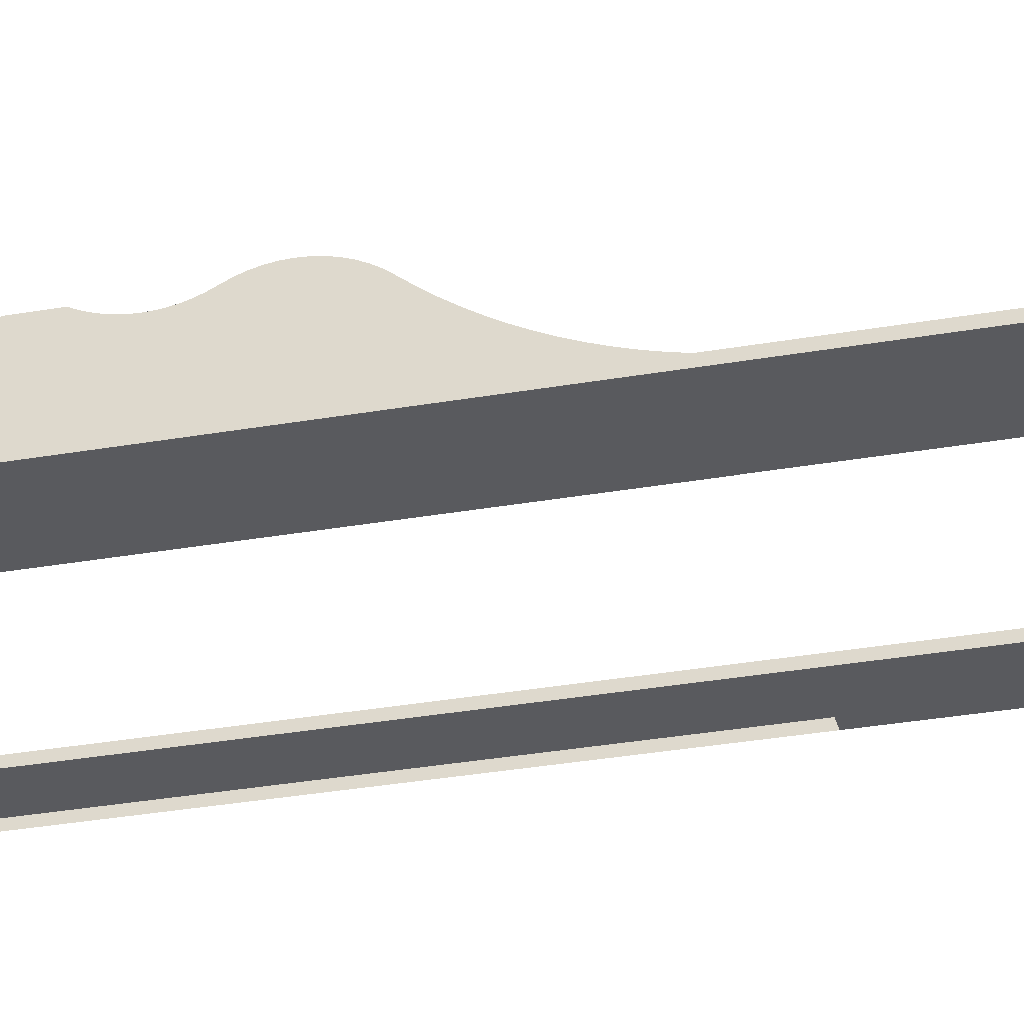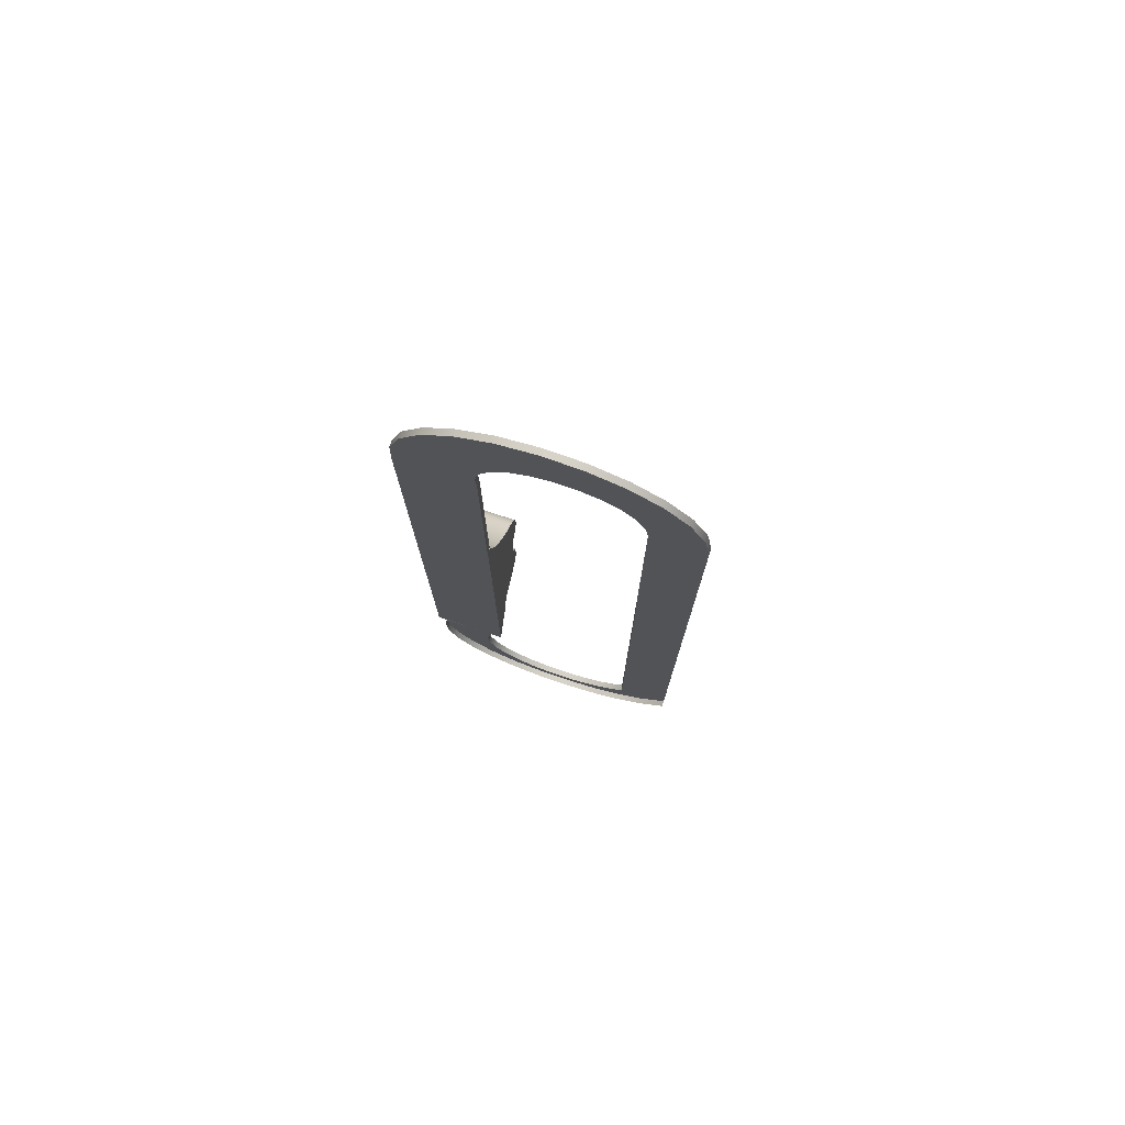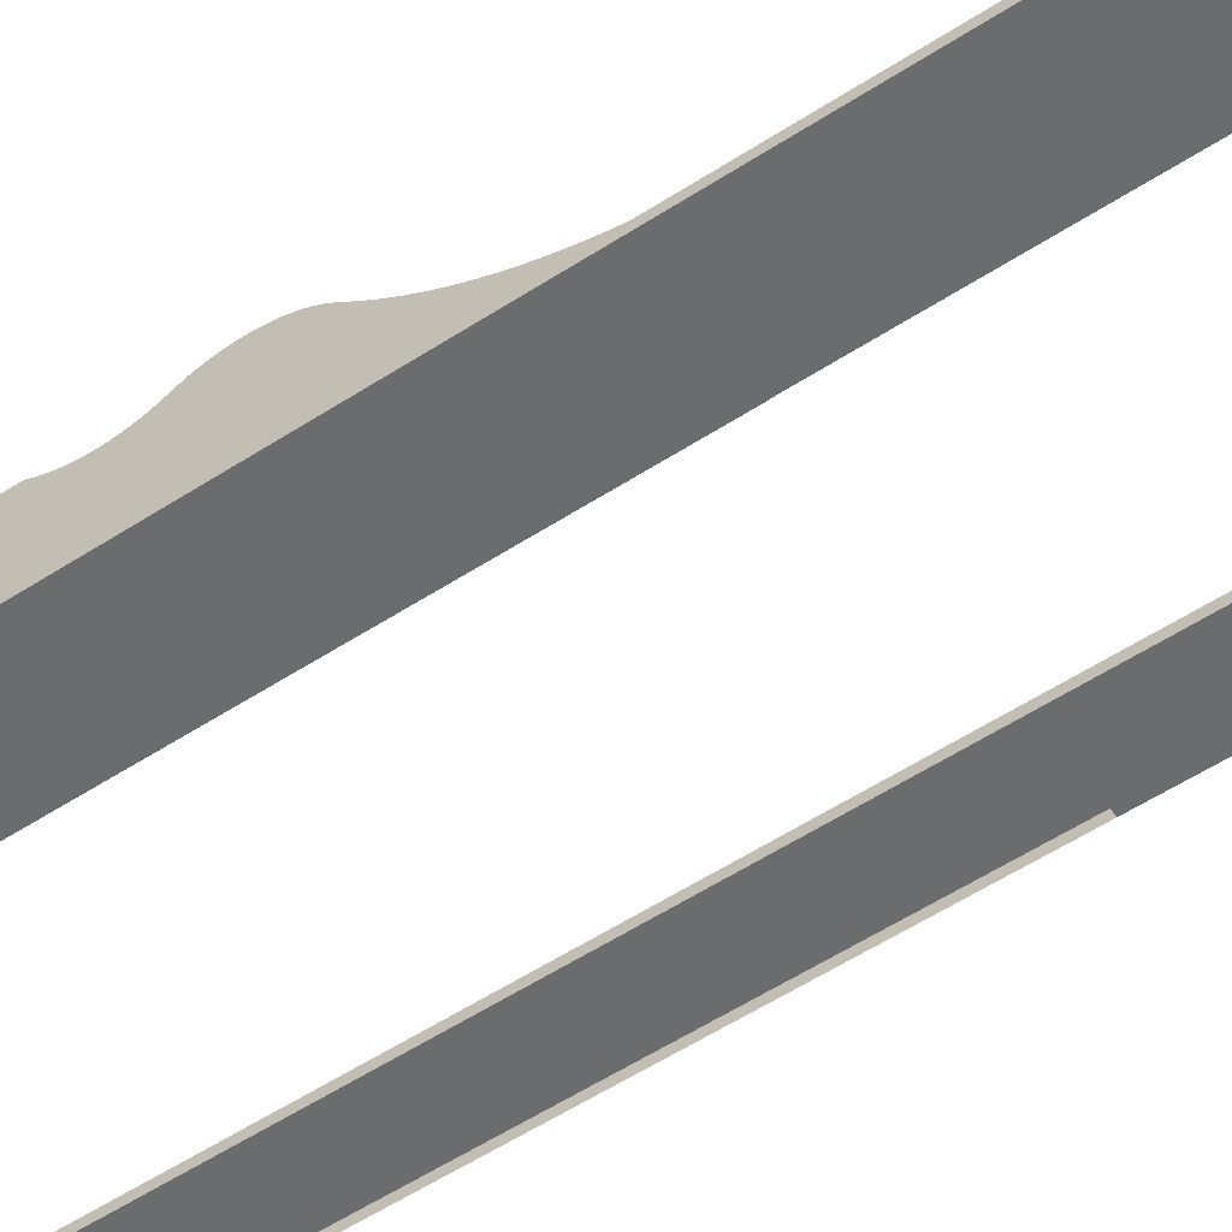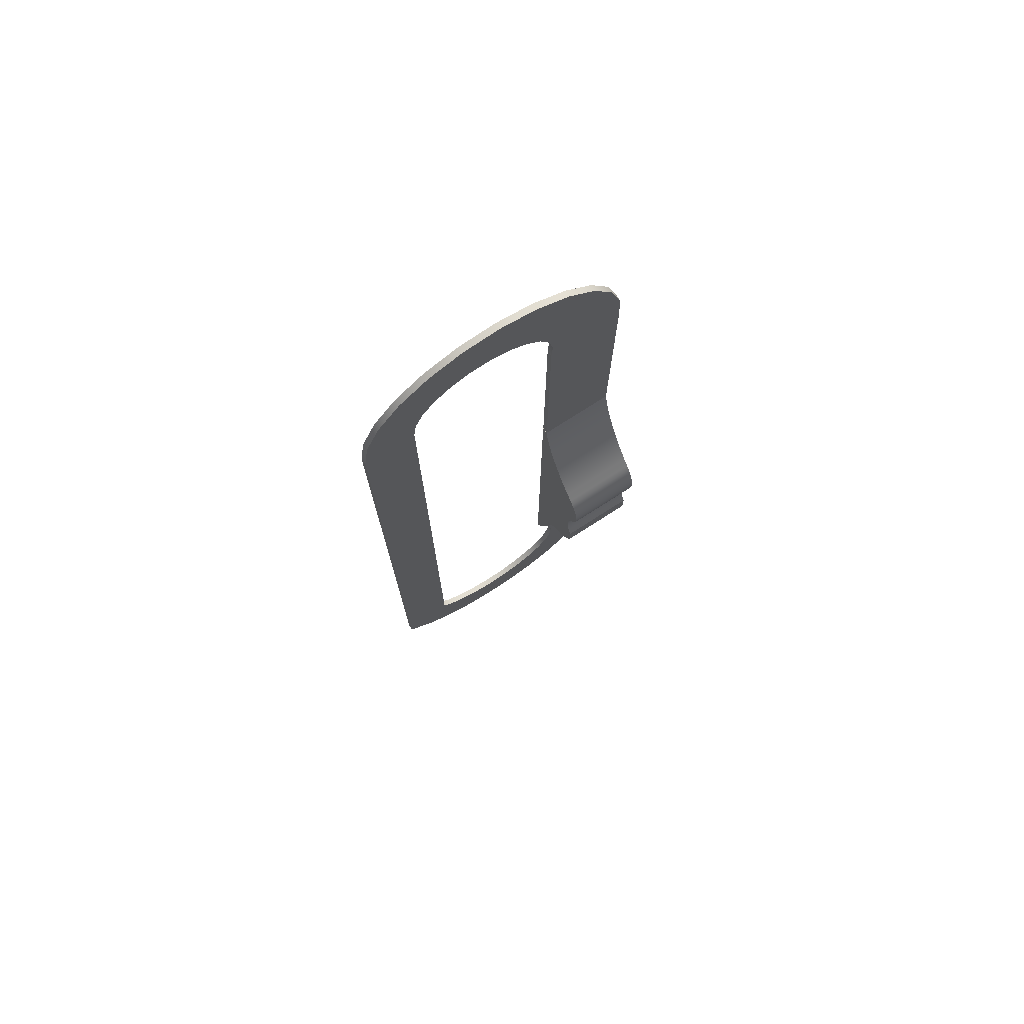
<metadata>
{"format":"obj","ext":"obj","renderer":"f3d","projection":"perspective","resolution":1024,"background":"white","views":[{"elev":-31.6,"azim":-75.9,"up":"+Y"},{"elev":76.9,"azim":18.2,"up":"+Z"},{"elev":-53.6,"azim":-54.9,"up":"+Y"},{"elev":75.4,"azim":147.2,"up":"+Z"}]}
</metadata>
<code>
o G-staticmesh
v -38.1 1.15 84.27
v -46.24 -0.386 80.26
v -38.1 -0.386 84.27
v -46.24 1.15 80.26
v -42.59 5.171 -92.36
v -60.89 4.978 -93.49
v -60.89 5.171 -92.36
v -42.59 4.978 -93.49
v -42.59 5.441 -91.25
v -60.89 5.441 -91.25
v -42.59 5.787 -90.16
v -60.89 5.787 -90.16
v -42.59 6.209 -89.1
v -60.89 6.209 -89.1
v -42.59 6.703 -88.07
v -60.89 6.703 -88.07
v -42.59 7.267 -87.07
v -60.89 7.267 -87.07
v -42.59 7.9 -86.12
v -60.89 7.9 -86.12
v -60.89 8.596 -85.21
v -42.59 8.596 -85.21
v -42.59 9.355 -84.36
v -60.89 9.355 -84.36
v -60.89 10.17 -83.56
v -42.59 10.17 -83.56
v -60.89 10.81 -82.94
v -42.59 10.81 -82.94
v -42.64 1.15 -10.04
v -60.89 1.678 -12.53
v -60.89 1.15 -10.04
v -42.59 1.678 -12.53
v -42.59 1.15 -10.04
v -56.34 1.15 -5.997
v -60.89 1.15 -5.997
v -52.61 1.15 -5.997
v -49.35 1.15 -5.997
v -45.95 1.15 -5.997
v -42.64 1.15 -5.997
v -29.19 1.15 85.96
v -29.19 -0.386 85.96
v -42.59 9.516 -31.16
v -60.89 10.92 -33.28
v -60.89 9.516 -31.16
v -42.59 10.92 -33.28
v -42.59 15.06 -67.32
v -60.89 15.61 -68.45
v -60.89 15.06 -67.32
v -42.59 15.61 -68.45
v -60.89 14.6 -66.15
v -42.59 14.6 -66.15
v -42.59 14.24 -64.94
v -60.89 14.24 -64.94
v -42.59 13.99 -63.71
v -60.89 13.99 -63.71
v -42.59 13.83 -62.46
v -60.89 13.83 -62.46
v -42.59 13.78 -61.21
v -60.89 13.78 -61.21
v -53.01 -0.386 74.21
v -53.01 1.15 74.21
v -57.92 1.15 66.58
v -57.92 -0.386 66.58
v -60.61 1.15 57.92
v -60.61 -0.386 57.92
v -60.89 1.15 48.85
v -60.89 -0.386 48.85
v -60.89 1.15 8.476
v -60.89 -0.386 -10.04
v -60.89 1.15 5.179
v -60.89 1.15 1.882
v -60.89 1.15 -1.447
v -42.64 -0.386 -10.04
v -42.64 1.15 48.82
v -42.64 -0.386 48.82
v -42.64 1.15 8.476
v -42.64 1.15 4.933
v -42.64 1.15 1.389
v -42.64 1.15 -0.5847
v -42.64 1.15 -3.749
v -42.92 1.15 53.87
v -42.92 -0.386 53.87
v -41.81 1.15 58.8
v -41.81 -0.386 58.8
v -39.39 1.15 63.25
v -39.39 -0.386 63.25
v -35.83 1.15 66.85
v -35.83 -0.386 66.85
v -31.43 -0.386 69.34
v -31.43 1.15 69.34
v -26.51 -0.386 70.53
v -26.51 1.15 70.53
v -21.45 -0.386 70.32
v -21.45 1.15 70.32
v -16.65 1.15 68.73
v -16.65 -0.386 68.73
v -12.47 1.15 65.88
v -12.47 -0.386 65.88
v -9.224 1.15 62
v -9.224 -0.386 62
v -7.173 1.15 57.37
v -7.173 -0.386 57.37
v -6.472 1.15 52.36
v -6.472 -0.386 52.36
v -6.472 1.15 8.476
v -6.472 -0.386 -10.04
v -6.472 1.15 6.661
v -6.472 1.15 -10.04
v 6.213 -0.386 -10.04
v 6.213 1.15 52.36
v 6.213 -0.386 52.36
v 6.213 1.15 8.476
v 6.213 1.15 6.661
v 6.213 1.15 -10.04
v 4.989 1.15 61.35
v 4.989 -0.386 61.35
v 1.408 1.15 69.69
v 1.408 -0.386 69.69
v -4.271 1.15 76.76
v -4.271 -0.386 76.76
v -11.63 -0.386 82.06
v -11.63 1.15 82.06
v -20.15 -0.386 85.21
v -20.15 1.15 85.21
v -42.59 -0.386 -68.45
v -60.89 -0.386 -68.45
v -42.59 -0.386 -10.04
v -0.1296 -0.386 -10.04
v -60.89 2.31 -14.99
v -60.89 3.044 -17.42
v -60.89 3.88 -19.81
v -60.89 4.815 -22.17
v -60.89 5.848 -24.49
v -60.89 6.977 -26.77
v -60.89 8.2 -28.99
v -60.89 12.41 -35.33
v -60.89 13.99 -37.32
v -60.89 14.88 -38.5
v -60.89 15.64 -39.77
v -60.89 16.27 -41.1
v -60.89 16.77 -42.5
v -60.89 17.13 -43.93
v -60.89 17.35 -45.39
v -60.89 17.42 -46.87
v -60.89 17.35 -48.35
v -60.89 17.12 -49.81
v -60.89 16.76 -51.24
v -60.89 16.25 -52.63
v -60.89 15.61 -53.97
v -60.89 15.06 -55.09
v -60.89 14.6 -56.27
v -60.89 14.24 -57.47
v -60.89 13.99 -58.7
v -60.89 13.83 -59.95
v -42.59 2.31 -14.99
v -42.59 3.044 -17.42
v -42.59 3.88 -19.81
v -42.59 4.815 -22.17
v -42.59 5.848 -24.49
v -42.59 6.977 -26.77
v -42.59 8.2 -28.99
v -42.59 12.41 -35.33
v -42.59 13.99 -37.32
v -42.59 14.88 -38.5
v -42.59 15.64 -39.77
v -42.59 16.27 -41.1
v -42.59 16.77 -42.5
v -42.59 17.13 -43.93
v -42.59 17.35 -45.39
v -42.59 17.42 -46.87
v -42.59 17.35 -48.35
v -42.59 17.12 -49.81
v -42.59 16.76 -51.24
v -42.59 16.25 -52.63
v -42.59 15.61 -53.97
v -42.59 15.06 -55.09
v -42.59 14.6 -56.27
v -42.59 14.24 -57.47
v -42.59 13.99 -58.7
v -42.59 13.83 -59.95
v -42.59 4.83 -95.77
v -60.89 -0.386 -111.6
v -60.89 4.83 -95.77
v -58.2 -0.386 -111.6
v -51.74 -0.386 -111.6
v -42.59 -0.386 -111.6
v -13.25 1.15 -140
v -8.927 -0.386 -136.8
v -13.25 -0.386 -140
v -8.927 1.15 -136.8
v -42.59 15.37 -75.4
v -60.89 15.08 -76.24
v -60.89 15.37 -75.4
v -42.59 15.08 -76.24
v -60.89 15.61 -74.54
v -42.59 15.61 -74.54
v -0.1795 -0.386 -146.1
v -6.962 1.15 -151.1
v -6.962 -0.386 -151.1
v -0.1795 1.15 -146.1
v -42.59 14.75 -77.07
v -42.59 14.39 -77.88
v -42.59 13.98 -78.67
v -42.59 13.54 -79.44
v -42.59 13.06 -80.19
v -42.59 12.55 -80.92
v -42.59 12 -81.62
v -42.59 11.42 -82.29
v -42.59 4.865 -94.63
v -60.89 14.75 -77.07
v -60.89 14.39 -77.88
v -60.89 13.98 -78.67
v -60.89 13.54 -79.44
v -60.89 13.06 -80.19
v -60.89 12.55 -80.92
v -60.89 12 -81.62
v -60.89 11.42 -82.29
v -60.89 4.865 -94.63
v -6.472 -0.386 -133.9
v -6.472 1.15 -133.9
v 6.213 -0.386 -138.5
v 6.213 1.15 -138.5
v -45.52 1.15 -112.8
v -57.97 1.15 -107
v -57.97 1.15 -110.4
v -45.52 1.15 -107
v -45.52 -0.386 -112.8
v -14.73 1.15 -154.4
v -14.73 -0.386 -154.4
v -18.2 1.15 -142.1
v -18.2 -0.386 -142.1
v -23.05 -0.386 -155.7
v -23.05 1.15 -155.7
v -23.5 -0.386 -142.9
v -23.5 1.15 -142.9
v -31.44 -0.386 -155
v -31.44 1.15 -155
v -28.85 -0.386 -142.4
v -28.85 1.15 -142.4
v -52.39 -0.386 -141.7
v -56.63 1.15 -134.4
v -56.63 -0.386 -134.4
v -52.39 1.15 -141.7
v -39.43 -0.386 -152.3
v -39.43 1.15 -152.3
v -33.94 -0.386 -140.7
v -33.94 1.15 -140.7
v -44.9 1.15 -129.4
v -46.42 -0.386 -124.2
v -46.42 1.15 -124.2
v -44.9 -0.386 -129.4
v -46.54 -0.386 -147.8
v -46.54 1.15 -147.8
v -38.47 -0.386 -137.9
v -38.47 1.15 -137.9
v -42.2 -0.386 -134
v -42.2 1.15 -134
v -59.02 1.15 -126.4
v -59.02 -0.386 -126.4
v -46.68 1.15 -118.9
v -59.43 1.15 -118
v -59.43 -0.386 -118
v -46.68 -0.386 -118.9
v -57.97 -0.386 -110.4
v -57.97 0.01041 -110.4
v -58.18 1.15 8.476
v -46.18 1.15 8.476
v -54.86 1.15 8.476
v -51.7 1.15 8.476
v -49.73 1.15 8.476
f 1 2 3
f 2 1 4
f 5 6 7
f 6 5 8
f 9 7 10
f 7 9 5
f 11 10 12
f 10 11 9
f 13 12 14
f 12 13 11
f 15 14 16
f 14 15 13
f 17 16 18
f 16 17 15
f 19 18 20
f 18 19 17
f 21 19 20
f 19 21 22
f 23 21 24
f 21 23 22
f 25 23 24
f 23 25 26
f 27 26 25
f 26 27 28
f 29 30 31
f 30 29 32
f 32 29 33
f 34 31 35
f 31 34 29
f 29 34 36
f 29 36 37
f 29 37 38
f 29 38 39
f 40 3 41
f 1 3 40
f 42 43 44
f 43 42 45
f 46 47 48
f 47 46 49
f 50 46 48
f 46 50 51
f 52 50 53
f 50 52 51
f 54 53 55
f 53 54 52
f 56 55 57
f 55 56 54
f 58 57 59
f 57 58 56
f 4 60 2
f 60 4 61
f 62 60 61
f 60 62 63
f 64 63 62
f 63 64 65
f 66 65 64
f 65 66 67
f 68 67 66
f 67 68 69
f 69 68 70
f 69 70 71
f 69 71 72
f 69 72 35
f 69 35 31
f 73 74 75
f 74 73 76
f 76 73 77
f 77 73 78
f 78 73 79
f 79 73 80
f 80 73 39
f 39 73 29
f 109 110 111
f 110 109 112
f 112 109 113
f 113 109 114
f 111 115 116
f 115 111 110
f 116 117 118
f 117 116 115
f 118 119 120
f 119 118 117
f 119 121 120
f 121 119 122
f 122 123 121
f 123 122 124
f 124 41 123
f 41 124 40
f 161 44 135
f 44 161 42
f 160 135 134
f 135 160 161
f 159 134 133
f 134 159 160
f 158 133 132
f 133 158 159
f 157 132 131
f 132 157 158
f 156 131 130
f 131 156 157
f 155 130 129
f 130 155 156
f 32 129 30
f 129 32 155
f 180 59 154
f 59 180 58
f 179 154 153
f 154 179 180
f 178 153 152
f 153 178 179
f 177 152 151
f 152 177 178
f 176 151 150
f 151 176 177
f 175 150 149
f 150 175 176
f 174 149 148
f 149 174 175
f 147 174 148
f 174 147 173
f 172 147 146
f 147 172 173
f 171 146 145
f 146 171 172
f 170 145 144
f 145 170 171
f 169 144 143
f 144 169 170
f 142 169 143
f 169 142 168
f 167 142 141
f 142 167 168
f 166 141 140
f 141 166 167
f 165 140 139
f 140 165 166
f 164 139 138
f 139 164 165
f 163 138 137
f 138 163 164
f 162 137 136
f 137 162 163
f 45 136 43
f 136 45 162
f 181 182 183
f 182 181 184
f 184 181 185
f 185 181 186
f 191 192 193
f 192 191 194
f 195 191 193
f 191 195 196
f 49 195 47
f 195 49 196
f 209 183 218
f 183 209 181
f 8 218 6
f 218 8 209
f 208 27 217
f 27 208 28
f 207 217 216
f 217 207 208
f 206 216 215
f 216 206 207
f 205 215 214
f 215 205 206
f 204 214 213
f 214 204 205
f 203 213 212
f 213 203 204
f 202 212 211
f 212 202 203
f 201 211 210
f 211 201 202
f 192 201 210
f 201 192 194
f 113 108 107
f 108 113 114
f 64 68 66
f 68 64 266
f 266 64 62
f 266 62 268
f 268 62 61
f 268 61 269
f 269 61 4
f 269 4 270
f 270 4 267
f 267 4 81
f 1 81 4
f 81 1 83
f 83 1 85
f 85 1 87
f 87 1 40
f 87 40 90
f 90 40 92
f 92 40 124
f 92 124 94
f 94 124 95
f 95 124 122
f 95 122 97
f 97 122 99
f 99 122 119
f 99 119 101
f 101 119 103
f 103 119 105
f 105 119 112
f 112 119 117
f 112 117 115
f 112 115 110
f 81 76 267
f 76 81 74
f 69 29 73
f 29 69 31
f 125 69 126
f 69 125 73
f 73 125 127
f 73 67 69
f 67 73 65
f 65 73 63
f 63 73 60
f 60 73 2
f 2 73 82
f 82 73 75
f 128 104 106
f 104 128 120
f 120 128 118
f 118 128 109
f 118 109 116
f 116 109 111
f 82 3 2
f 3 82 84
f 3 84 86
f 3 86 88
f 3 88 41
f 41 88 89
f 41 89 91
f 41 91 123
f 123 91 93
f 123 93 96
f 123 96 121
f 121 96 98
f 121 98 100
f 121 100 120
f 120 100 102
f 120 102 104
f 126 49 125
f 49 126 47
f 127 29 73
f 29 127 33
f 108 128 106
f 128 108 109
f 109 108 114
f 184 126 182
f 126 184 264
f 126 264 125
f 125 264 185
f 125 185 186
f 184 265 264
f 75 81 82
f 81 75 74
f 82 83 84
f 83 82 81
f 84 85 86
f 85 84 83
f 86 87 88
f 87 86 85
f 87 89 88
f 89 87 90
f 90 91 89
f 91 90 92
f 92 93 91
f 93 92 94
f 93 95 96
f 95 93 94
f 96 97 98
f 97 96 95
f 99 98 97
f 98 99 100
f 101 100 99
f 100 101 102
f 103 102 101
f 102 103 104
f 105 104 103
f 104 105 106
f 106 105 107
f 106 107 108
f 187 188 189
f 188 187 190
f 197 198 199
f 198 197 200
f 219 108 106
f 108 219 220
f 200 221 222
f 221 200 197
f 188 220 219
f 220 188 190
f 223 224 225
f 224 223 226
f 227 226 223
f 222 109 114
f 109 222 221
f 199 228 229
f 228 199 198
f 230 189 231
f 189 230 187
f 228 232 229
f 232 228 233
f 234 230 231
f 230 234 235
f 233 236 232
f 236 233 237
f 238 235 234
f 235 238 239
f 240 241 242
f 241 240 243
f 237 244 236
f 244 237 245
f 246 239 238
f 239 246 247
f 248 249 250
f 249 248 251
f 245 252 244
f 252 245 253
f 254 247 246
f 247 254 255
f 252 243 240
f 243 252 253
f 255 256 257
f 256 255 254
f 257 251 248
f 251 257 256
f 242 258 259
f 258 242 241
f 253 260 243
f 260 253 250
f 250 253 245
f 250 245 248
f 248 245 257
f 257 245 255
f 255 245 237
f 255 237 247
f 247 237 239
f 239 237 233
f 239 233 235
f 235 233 230
f 230 233 228
f 230 228 187
f 187 228 198
f 187 198 190
f 190 198 220
f 220 198 200
f 220 200 108
f 108 200 114
f 114 200 222
f 258 225 261
f 225 258 241
f 225 241 223
f 223 241 243
f 223 243 260
f 259 261 262
f 261 259 258
f 250 263 260
f 263 250 249
f 225 224 265
f 265 184 225
f 225 184 261
f 261 184 262
f 260 227 223
f 227 260 263
f 30 69 31
f 24 216 217
f 24 217 25
f 25 217 27
f 69 30 126
f 126 30 129
f 126 129 130
f 126 130 131
f 126 131 132
f 126 132 133
f 126 133 134
f 126 134 135
f 126 135 44
f 126 44 43
f 126 43 136
f 126 136 137
f 126 137 138
f 126 138 139
f 126 139 140
f 126 140 141
f 126 141 142
f 126 142 143
f 126 143 144
f 126 144 145
f 126 145 146
f 126 146 147
f 126 147 148
f 126 148 149
f 126 149 150
f 126 150 151
f 126 151 152
f 126 152 153
f 126 153 154
f 126 154 59
f 126 59 57
f 126 57 55
f 126 55 53
f 126 53 50
f 126 50 48
f 126 48 47
f 125 33 127
f 33 125 32
f 32 125 155
f 155 125 156
f 156 125 157
f 157 125 158
f 158 125 159
f 159 125 160
f 160 125 161
f 161 125 42
f 42 125 45
f 45 125 162
f 162 125 163
f 163 125 164
f 164 125 165
f 165 125 166
f 166 125 167
f 167 125 168
f 168 125 169
f 169 125 170
f 170 125 171
f 171 125 172
f 172 125 173
f 173 125 174
f 174 125 175
f 175 125 176
f 176 125 177
f 177 125 178
f 178 125 179
f 179 125 180
f 180 125 58
f 58 125 56
f 56 125 54
f 54 125 52
f 52 125 51
f 51 125 46
f 46 125 49
f 125 13 49
f 13 125 11
f 11 125 9
f 9 125 186
f 49 13 15
f 49 15 17
f 49 17 19
f 49 19 196
f 196 19 191
f 191 19 194
f 194 19 201
f 201 19 22
f 201 22 202
f 202 22 203
f 203 22 204
f 204 22 23
f 204 23 205
f 205 23 206
f 206 23 207
f 207 23 208
f 208 23 26
f 208 26 28
f 9 186 5
f 5 186 8
f 8 186 209
f 209 186 181
f 195 126 47
f 126 195 20
f 126 20 18
f 126 18 16
f 126 16 14
f 126 14 12
f 126 12 10
f 126 10 182
f 20 195 193
f 20 193 192
f 20 192 210
f 20 210 21
f 21 210 211
f 21 211 212
f 21 212 213
f 21 213 24
f 24 213 214
f 24 214 215
f 24 215 216
f 182 10 7
f 182 7 6
f 182 6 218
f 182 218 183
f 112 107 105
f 107 112 113
f 36 72 71
f 72 36 34
f 38 70 68
f 70 38 37
f 77 267 76
f 268 39 266
f 39 268 80
f 270 79 269
f 79 270 78
f 37 71 70
f 71 37 36
f 266 38 68
f 38 266 39
f 269 80 268
f 80 269 79
f 267 78 270
f 78 267 77
f 34 35 72

</code>
